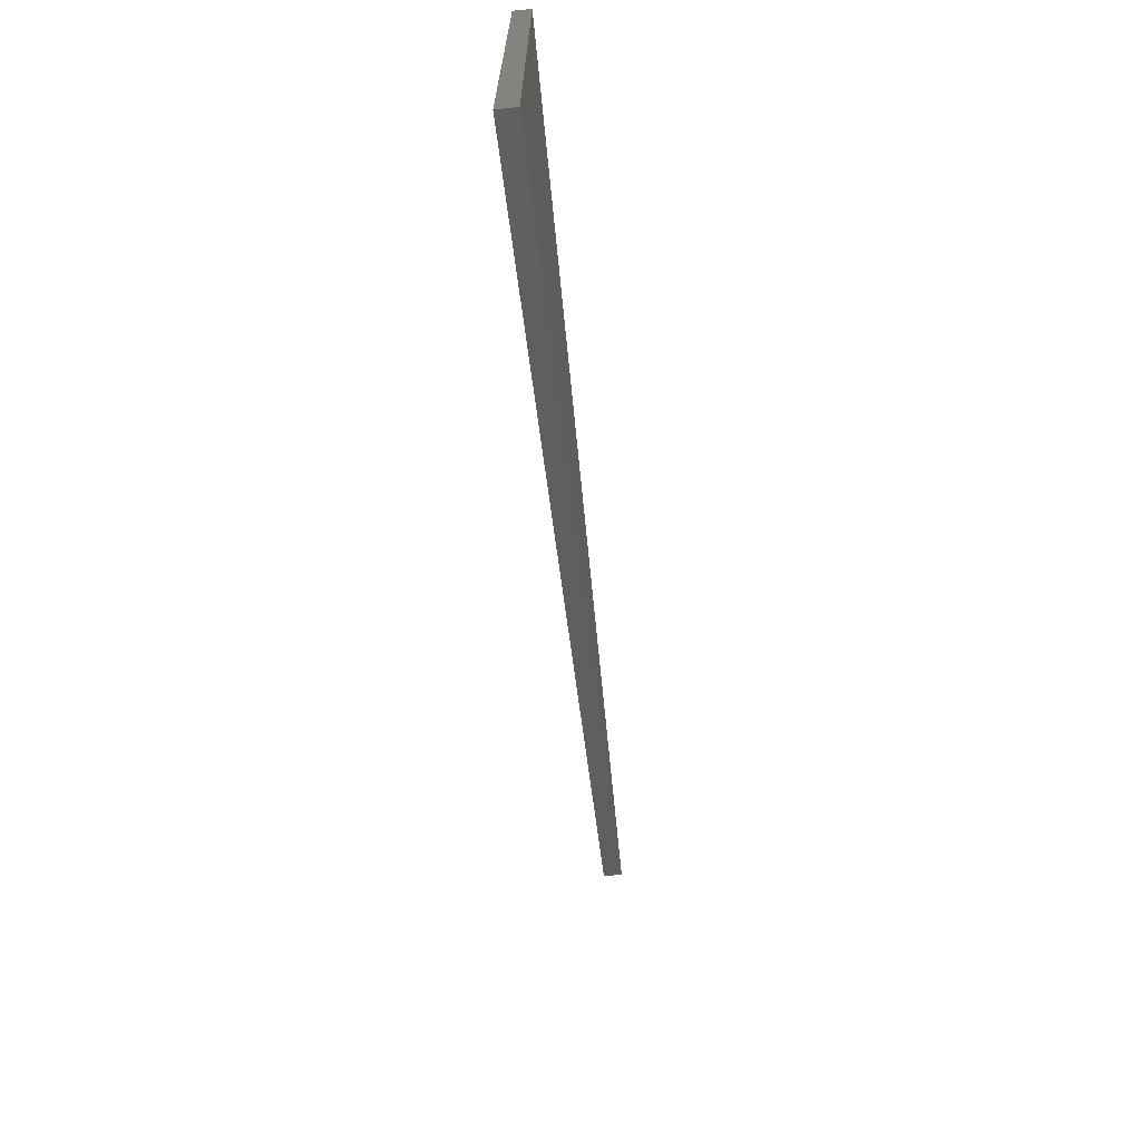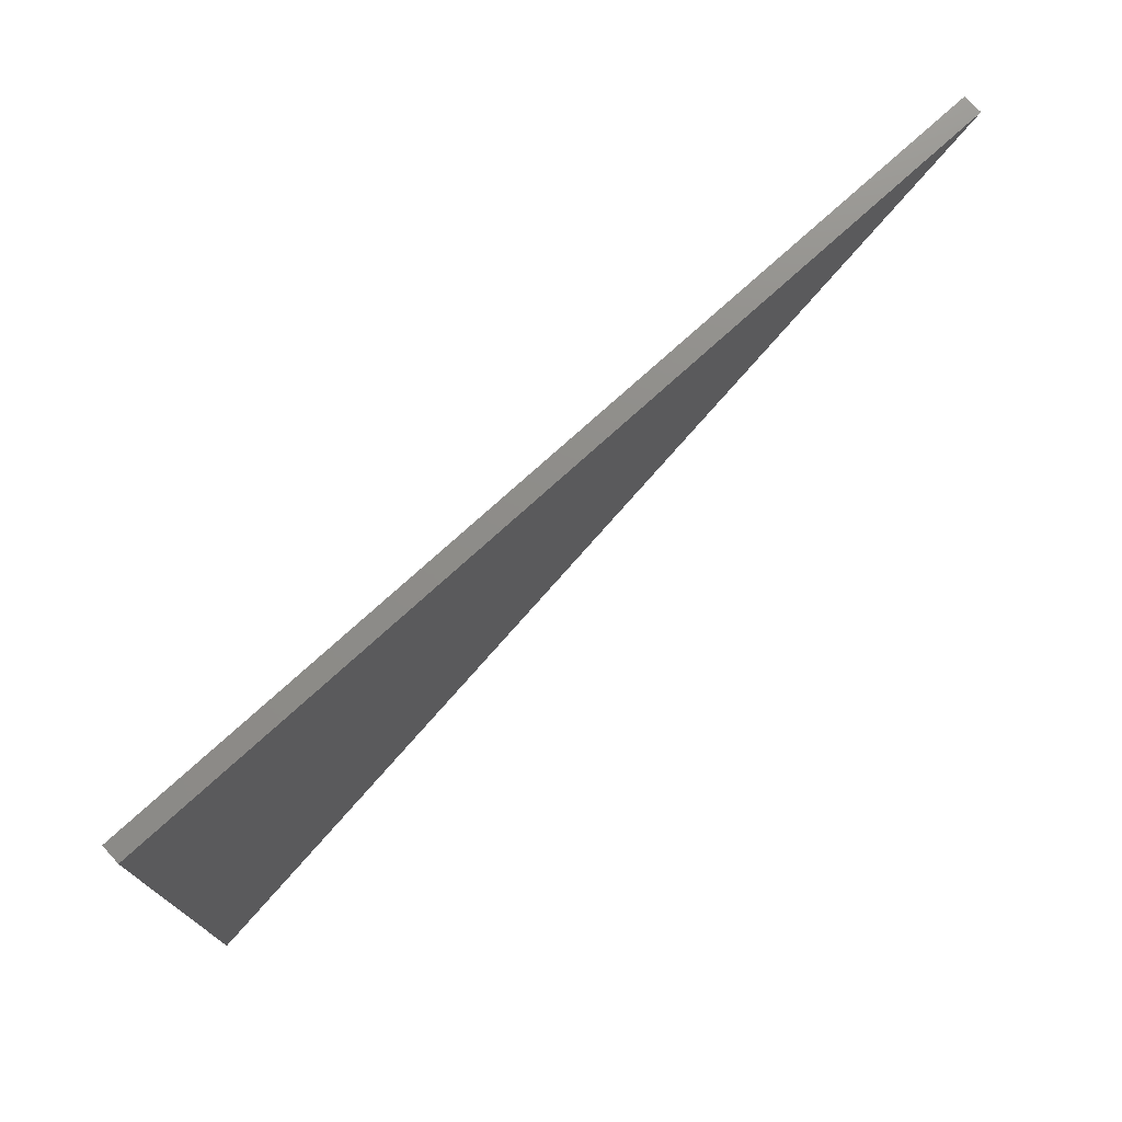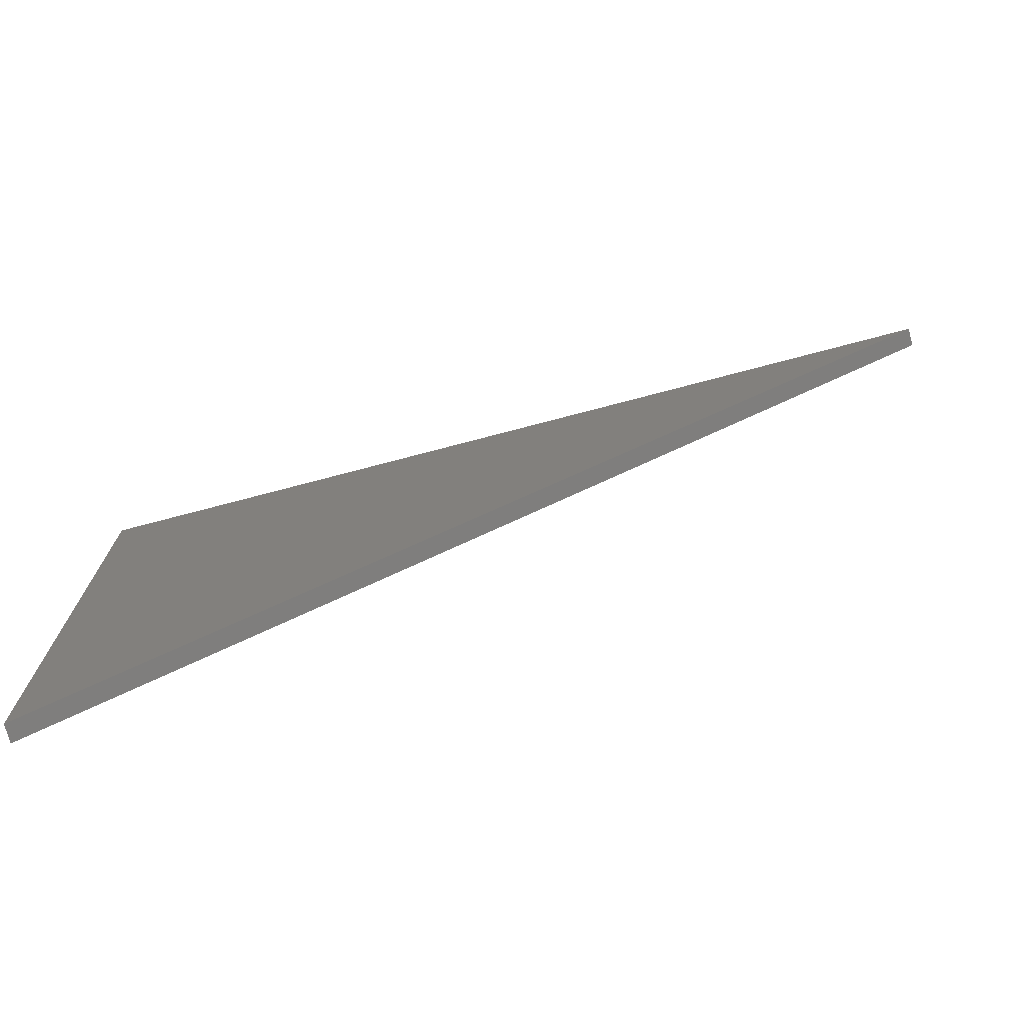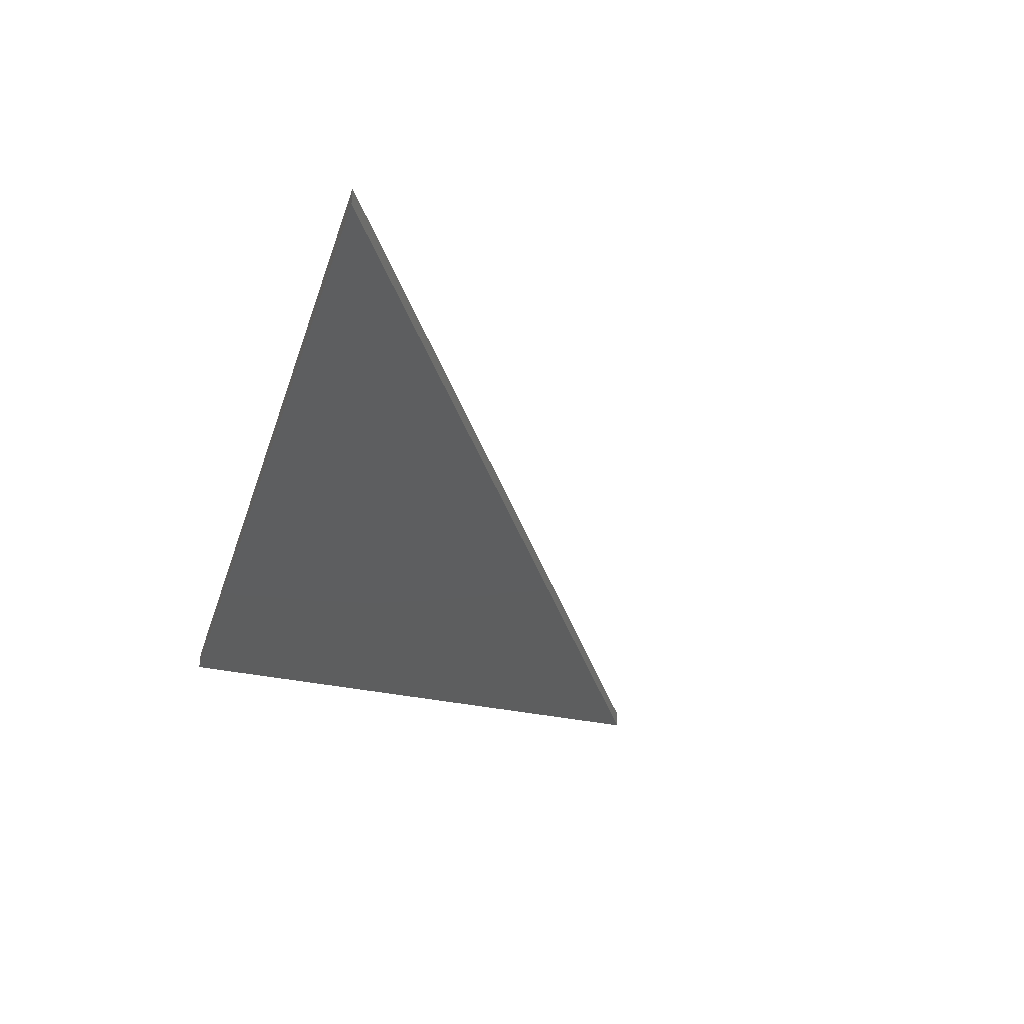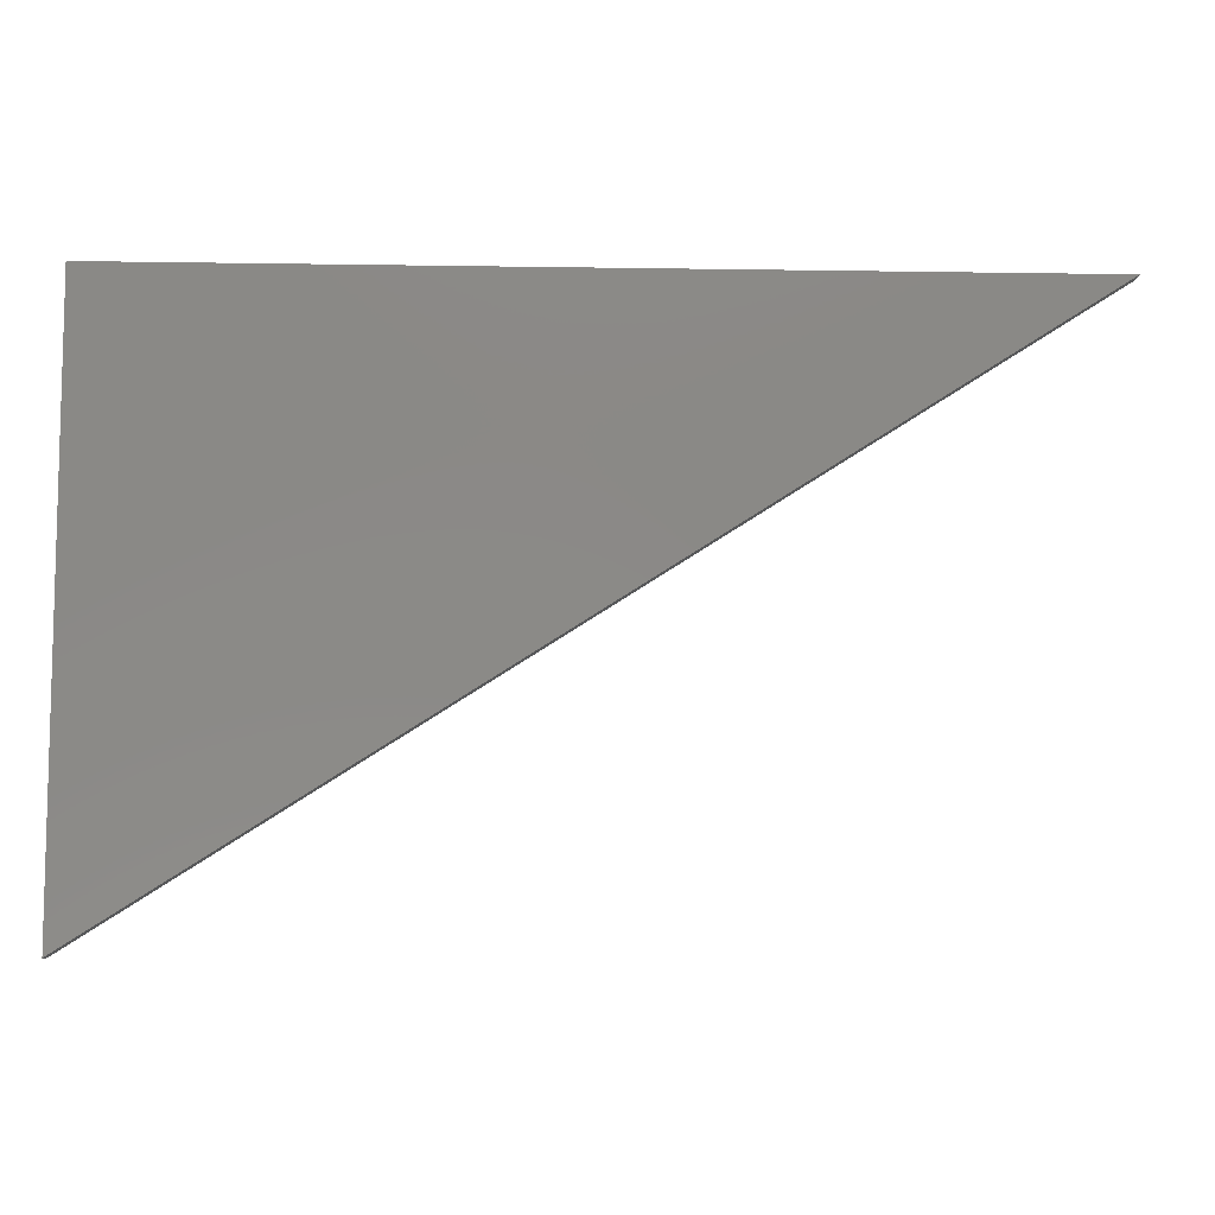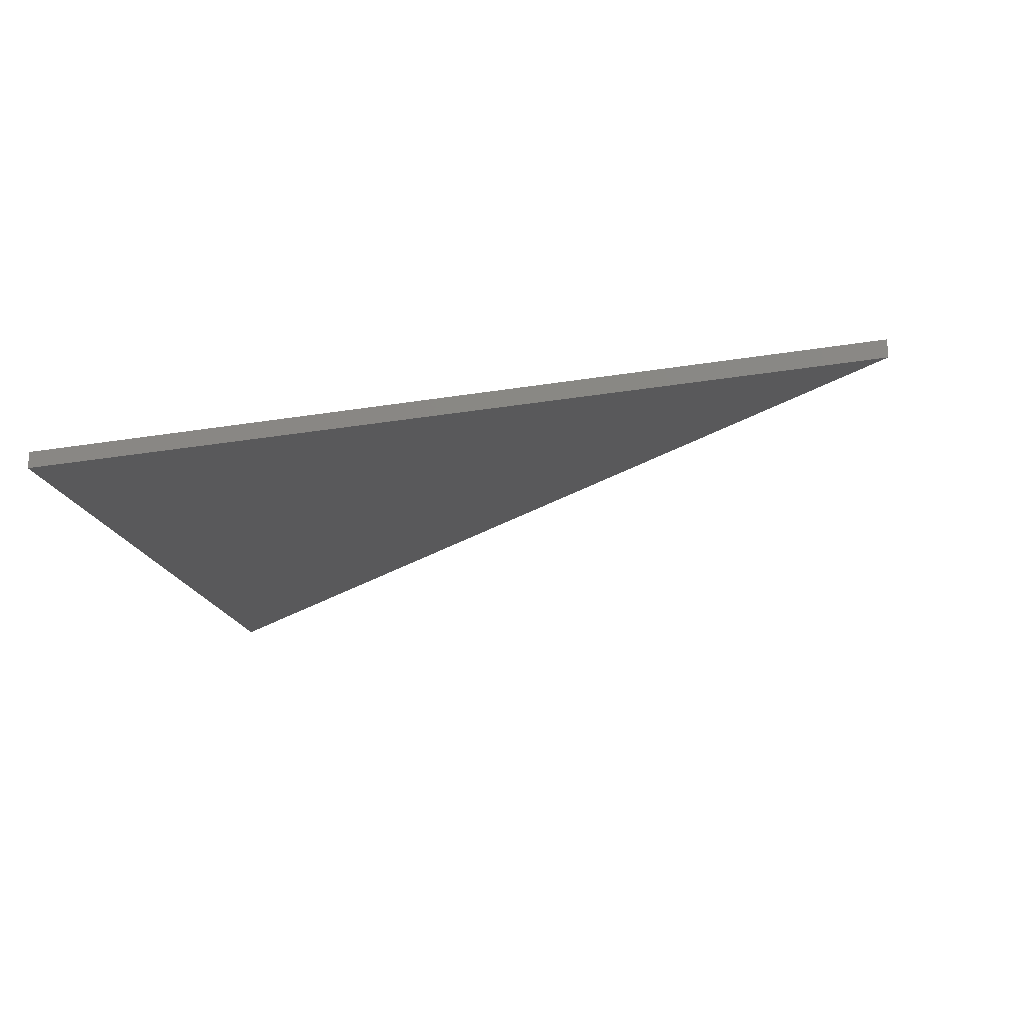
<metadata>
{"format":"stl","ext":"stl","renderer":"f3d","projection":"perspective","resolution":1024,"background":"white","views":[{"elev":-69.9,"azim":95.7,"up":"+Y"},{"elev":74.6,"azim":137.6,"up":"+Y"},{"elev":-73.6,"azim":-165.2,"up":"+Y"},{"elev":-33.6,"azim":-106.8,"up":"+Z"},{"elev":-8.8,"azim":177.5,"up":"+Y"},{"elev":-22.2,"azim":-163.4,"up":"+Z"}]}
</metadata>
<code>
# stl→obj: 6 verts, 8 faces
v 0.1263 -0.08038 0.25
v 0.1263 0 0.25
v 0.1263 -0.08038 0.2526
v 0.1263 0 0.2526
v -1.388e-17 0 0.25
v 1.547e-17 0 0.2526
f 1 2 3
f 3 2 4
f 2 1 5
f 4 6 3
f 5 6 2
f 2 6 4
f 5 1 6
f 6 1 3

</code>
